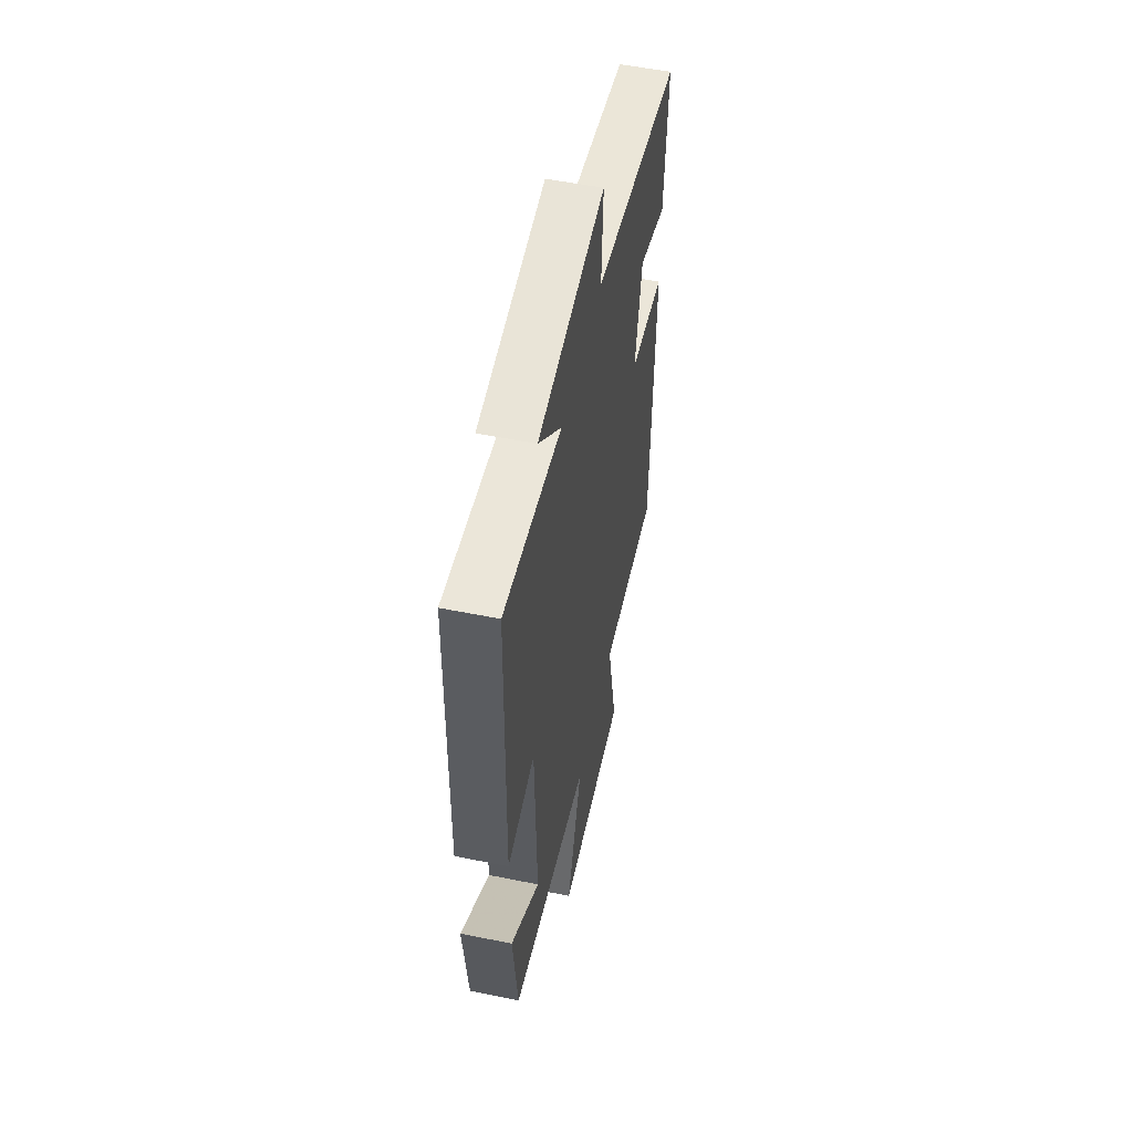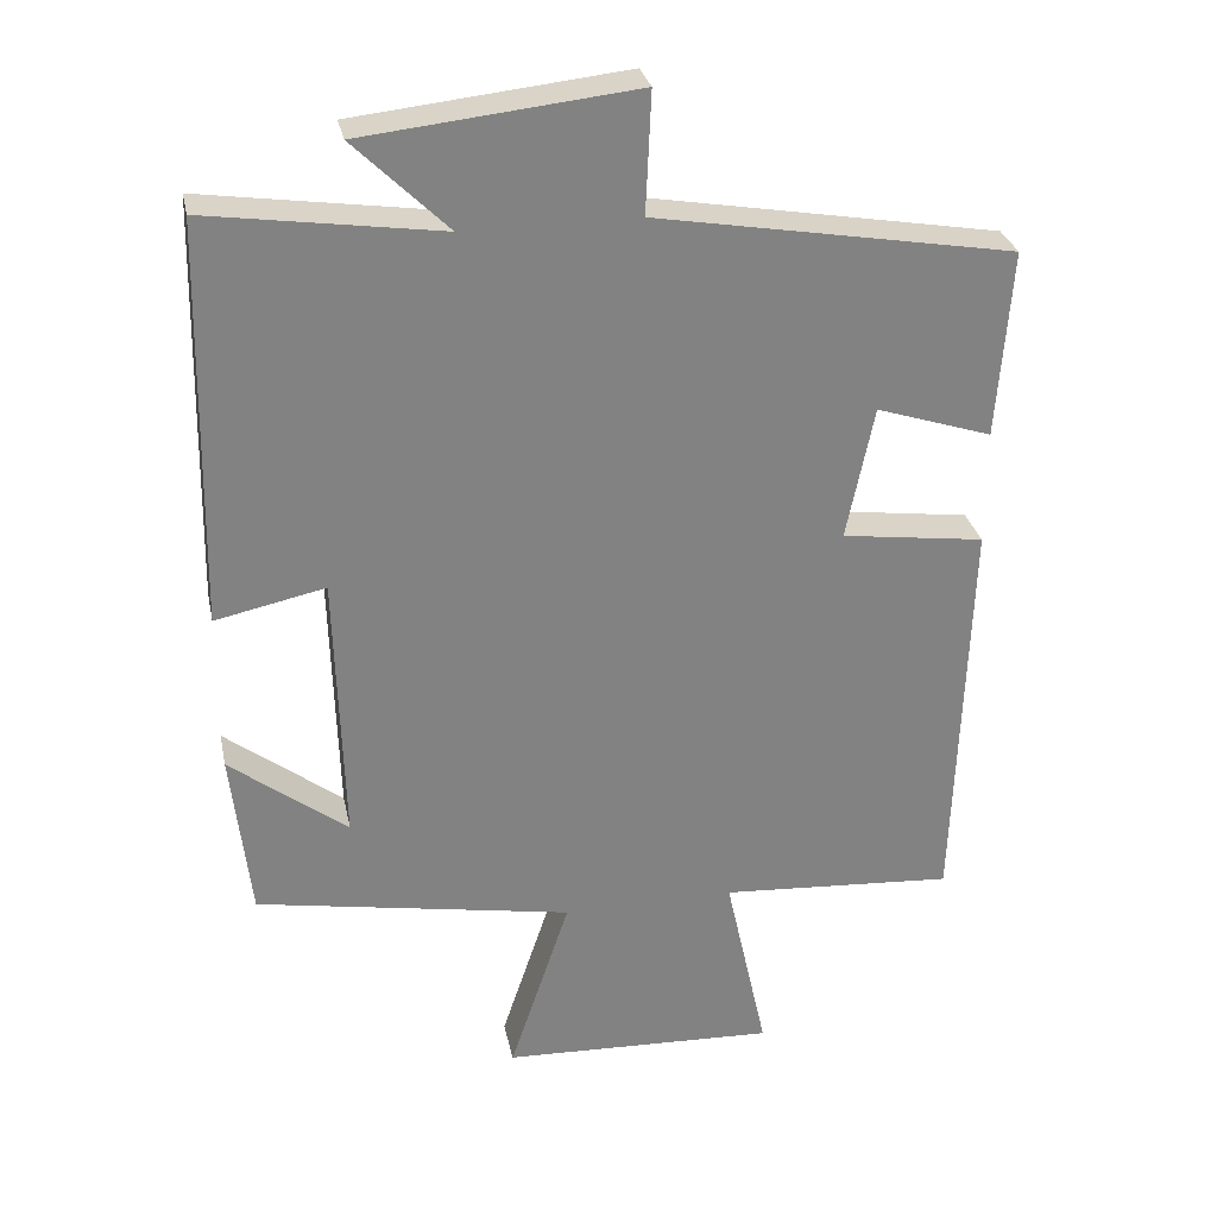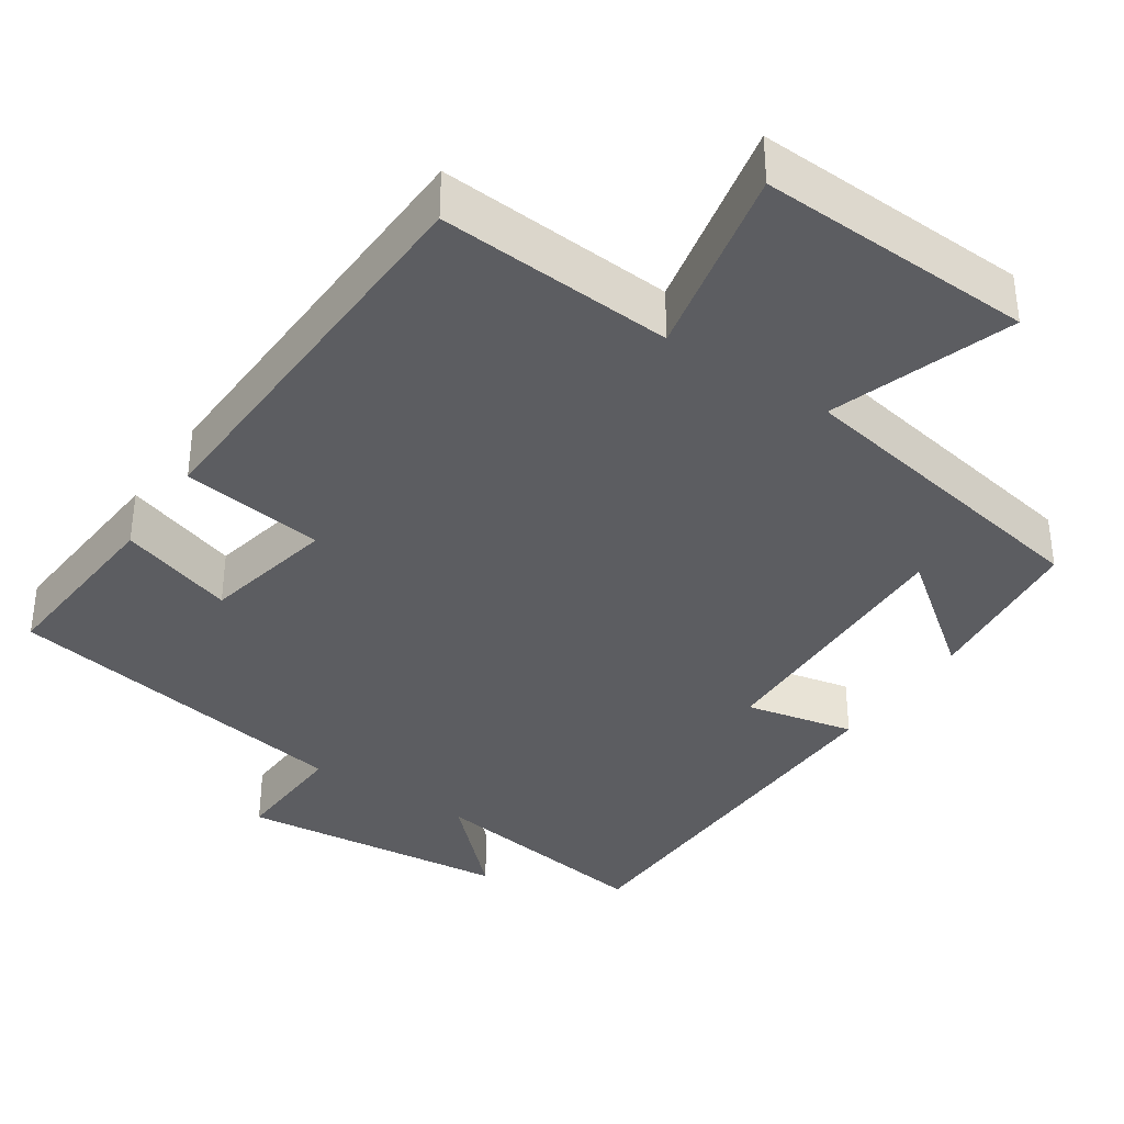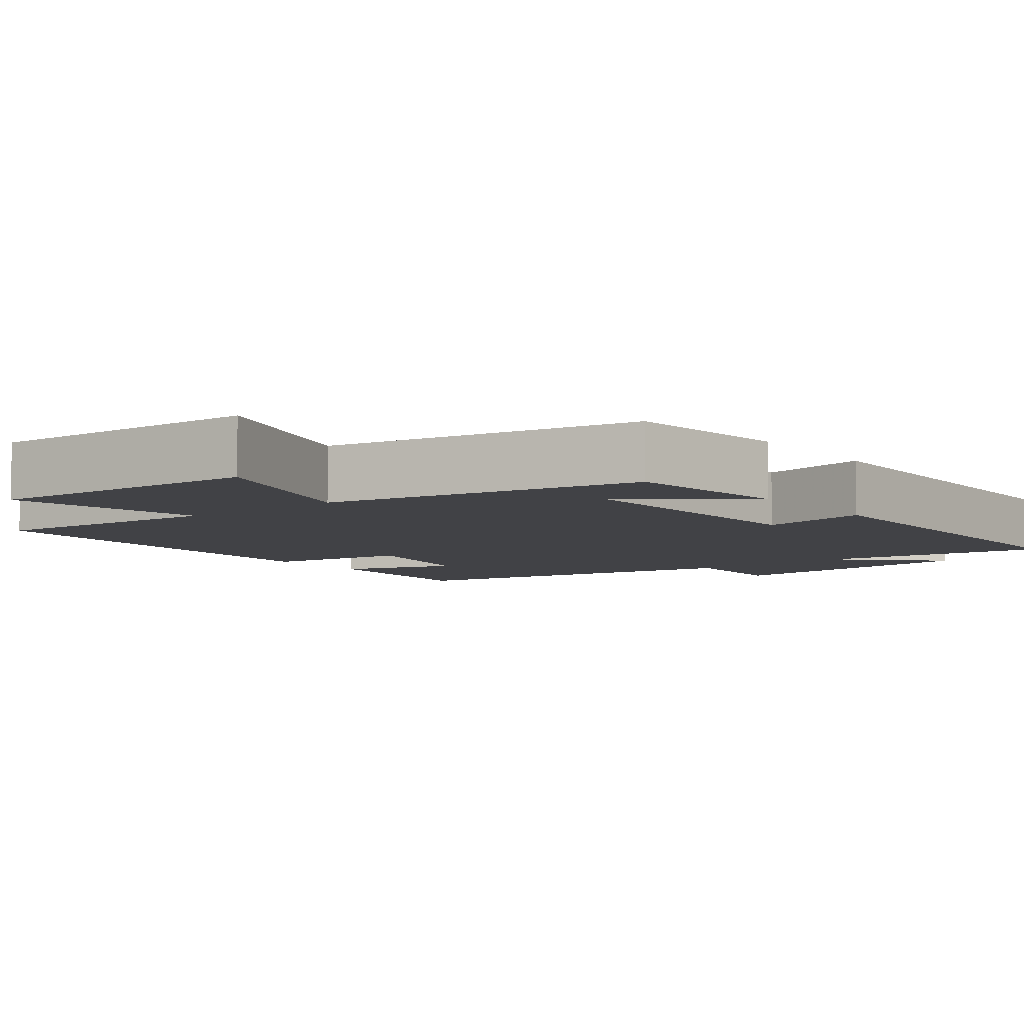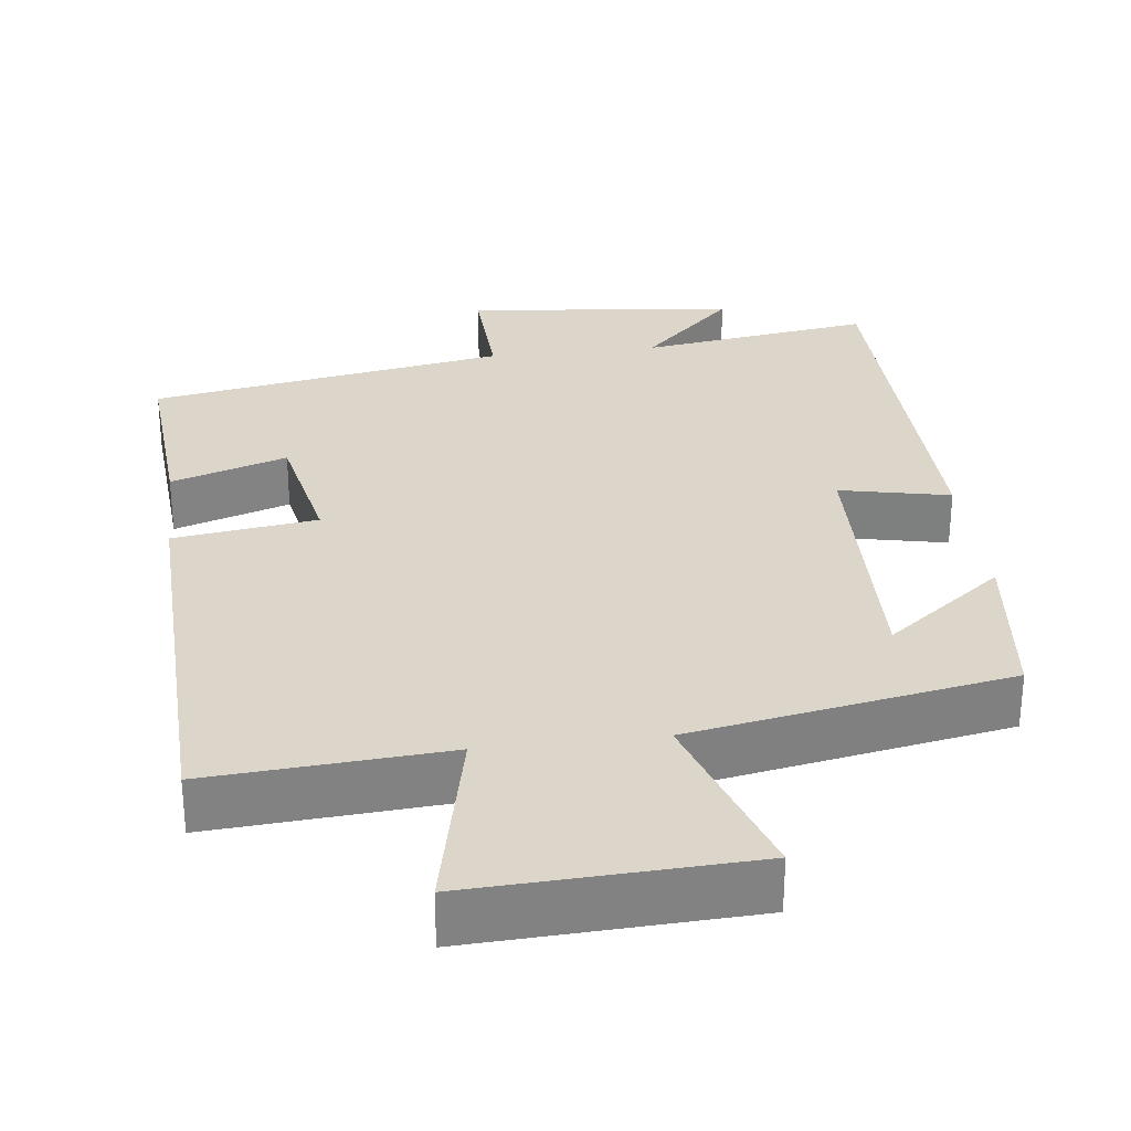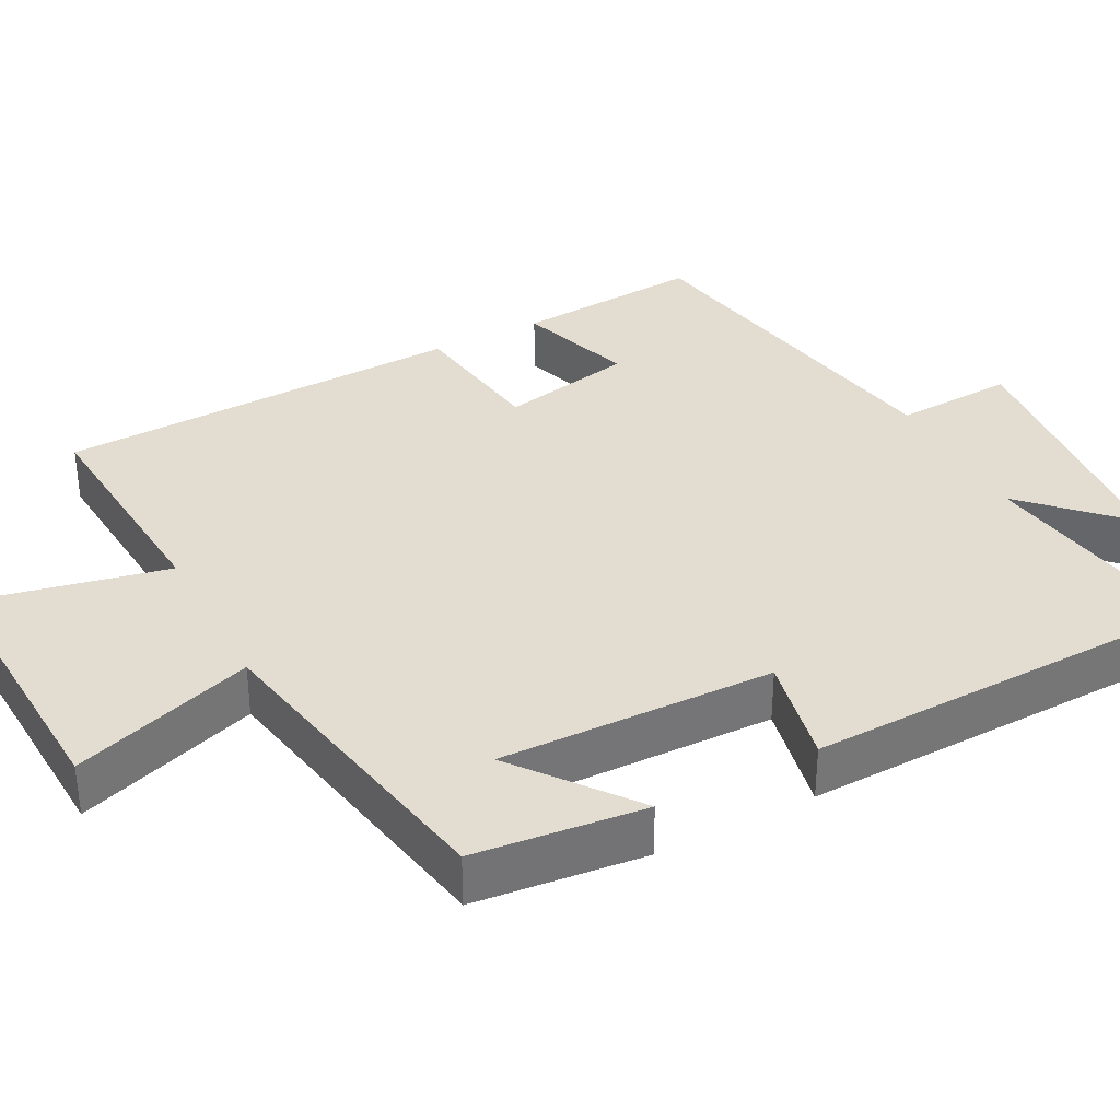
<metadata>
{"format":"obj","ext":"obj","renderer":"f3d","projection":"perspective","resolution":1024,"background":"white","views":[{"elev":54.4,"azim":-77.9,"up":"+Z"},{"elev":29.7,"azim":-11.7,"up":"+Z"},{"elev":-36.5,"azim":146.1,"up":"+Y"},{"elev":-6.7,"azim":-142.2,"up":"+Y"},{"elev":29.7,"azim":173.1,"up":"+Y"},{"elev":35.1,"azim":-117.9,"up":"+Y"}]}
</metadata>
<code>
v 0.518 0.07 0.418
v 0.5 0.07 0.17
v 0.347 0.07 0.22
v 0.311 0.07 0.044
v 0.5 0.07 0.018
v 0.483 0.07 -0.522
v 0.172 0.07 -0.5
v 0.228 0.07 -0.756
v -0.136 0.07 -0.74
v -0.056 0.07 -0.5
v -0.475 0.07 -0.424
v -0.5 0.07 -0.2
v -0.345 0.07 -0.319
v -0.355 0.07 0.043
v -0.5 0.07 0.012
v -0.489 0.07 0.545
v -0.182 0.07 0.5
v -0.305 0.07 0.621
v 0.053 0.07 0.659
v 0.046 0.07 0.5
v 0.518 0 0.418
v 0.5 0 0.17
v 0.347 0 0.22
v 0.311 0 0.044
v 0.5 0 0.018
v 0.483 0 -0.522
v 0.172 0 -0.5
v 0.228 0 -0.756
v -0.136 0 -0.74
v -0.056 0 -0.5
v -0.475 0 -0.424
v -0.5 0 -0.2
v -0.345 0 -0.319
v -0.355 0 0.043
v -0.5 0 0.012
v -0.489 0 0.545
v -0.182 0 0.5
v -0.305 0 0.621
v 0.053 0 0.659
v 0.046 0 0.5
f 17 18 19 20
f 17 20 1 2
f 14 15 16 17
f 13 14 17
f 11 12 13
f 10 11 13
f 10 13 17
f 7 8 9 10
f 7 10 17
f 4 5 6 7
f 3 4 7 17
f 2 3 17
f 40 39 38 37
f 22 21 40 37
f 37 36 35 34
f 37 34 33
f 33 32 31
f 33 31 30
f 37 33 30
f 30 29 28 27
f 37 30 27
f 27 26 25 24
f 37 27 24 23
f 37 23 22
f 1 21 22 2
f 2 22 23 3
f 3 23 24 4
f 4 24 25 5
f 5 25 26 6
f 6 26 27 7
f 7 27 28 8
f 8 28 29 9
f 9 29 30 10
f 10 30 31 11
f 11 31 32 12
f 12 32 33 13
f 13 33 34 14
f 14 34 35 15
f 15 35 36 16
f 16 36 37 17
f 17 37 38 18
f 18 38 39 19
f 19 39 40 20
f 20 40 21 1

</code>
